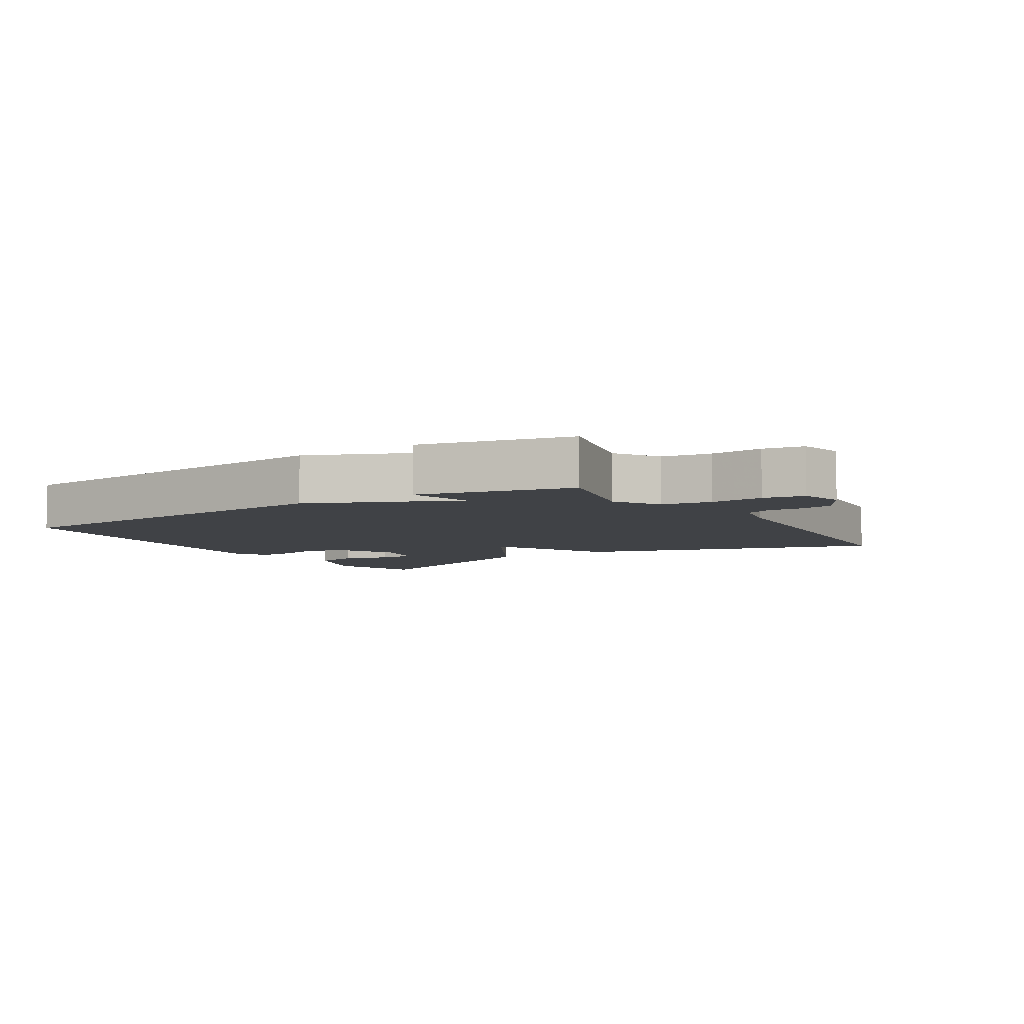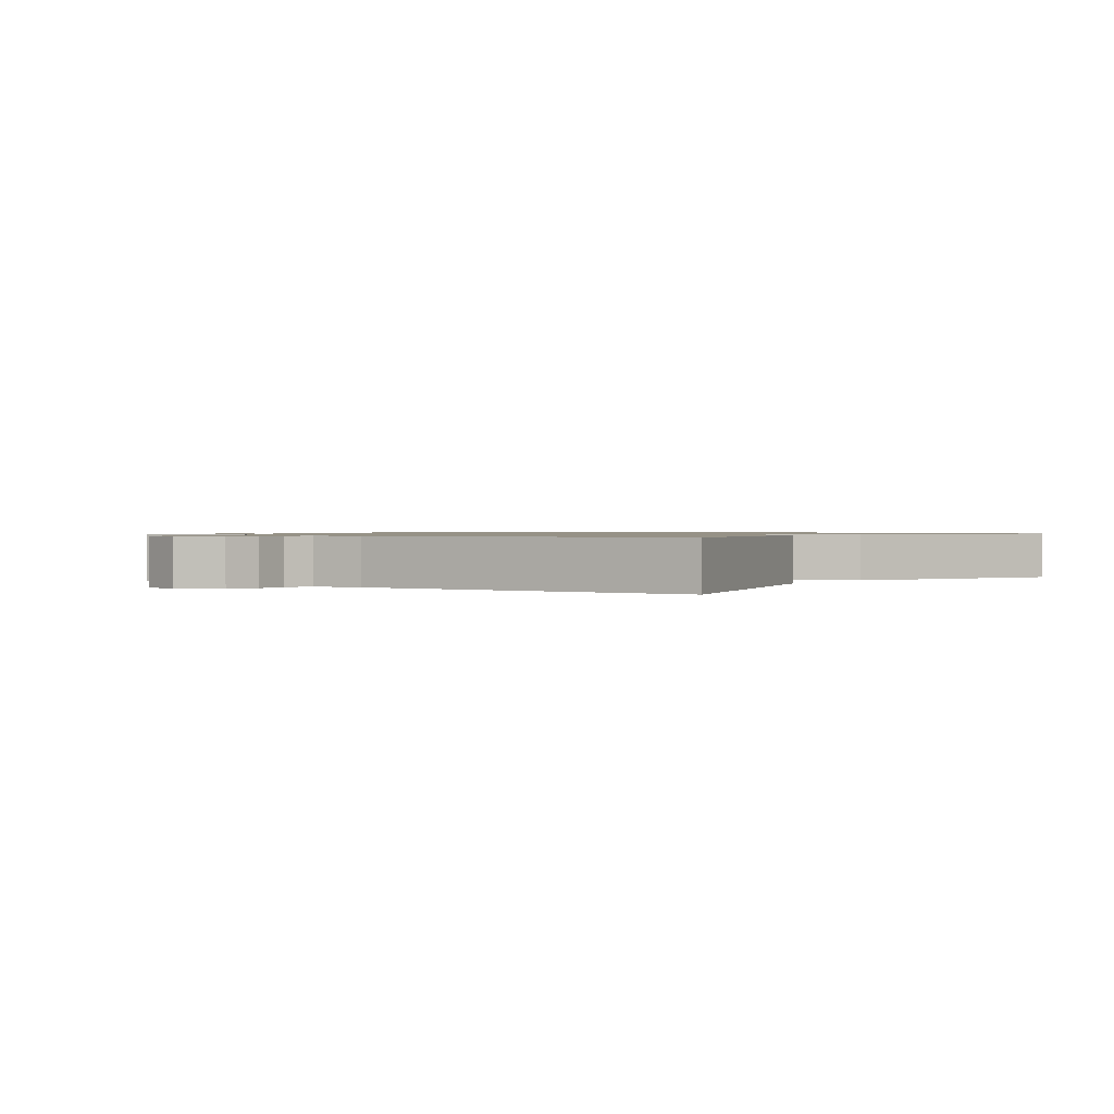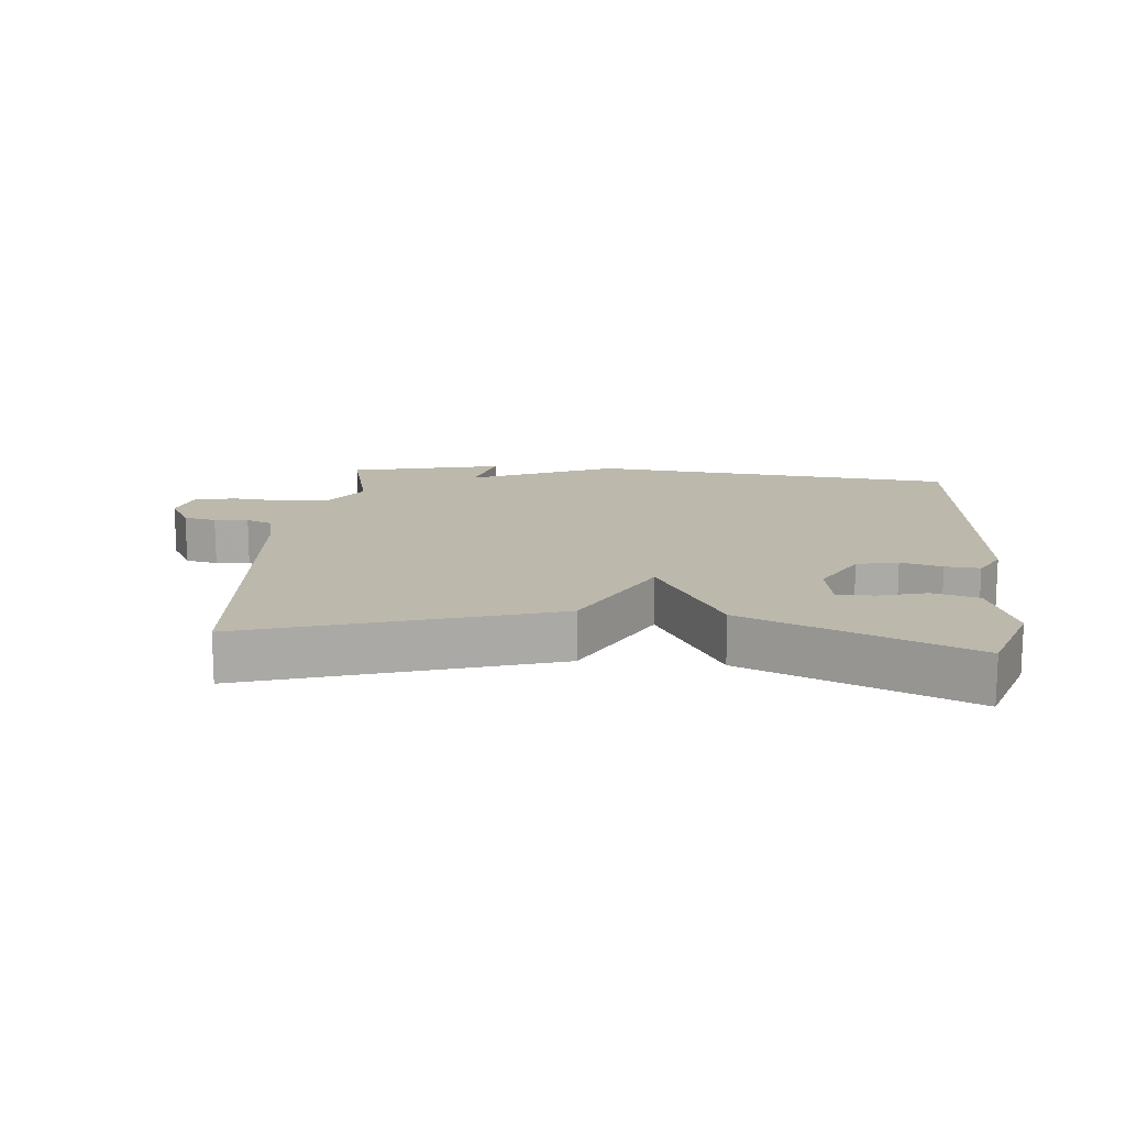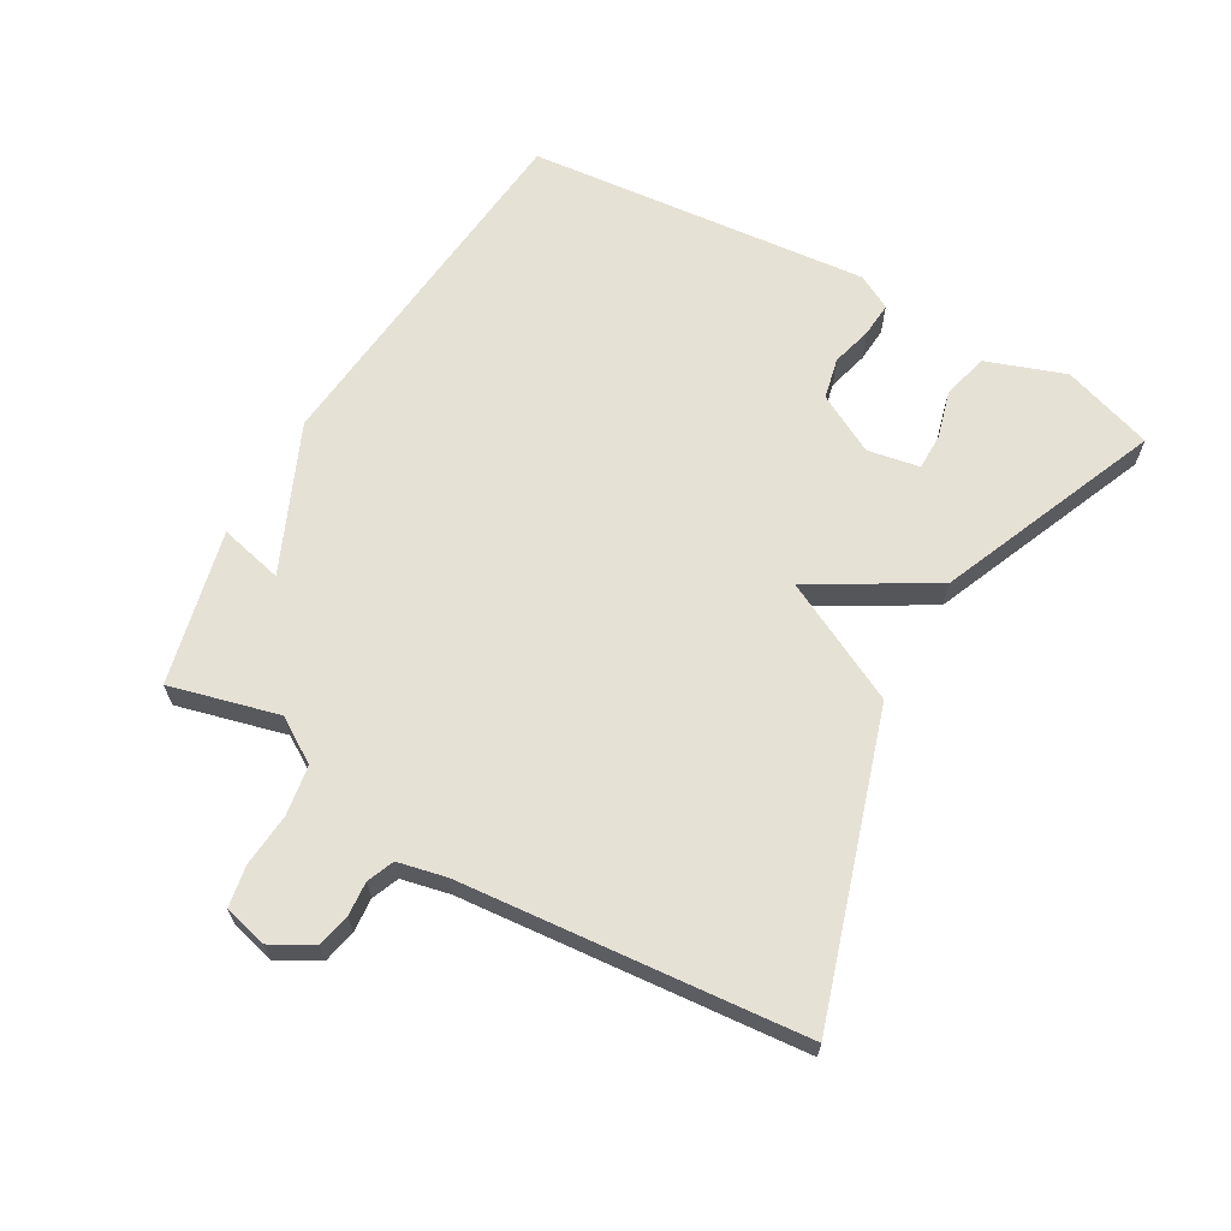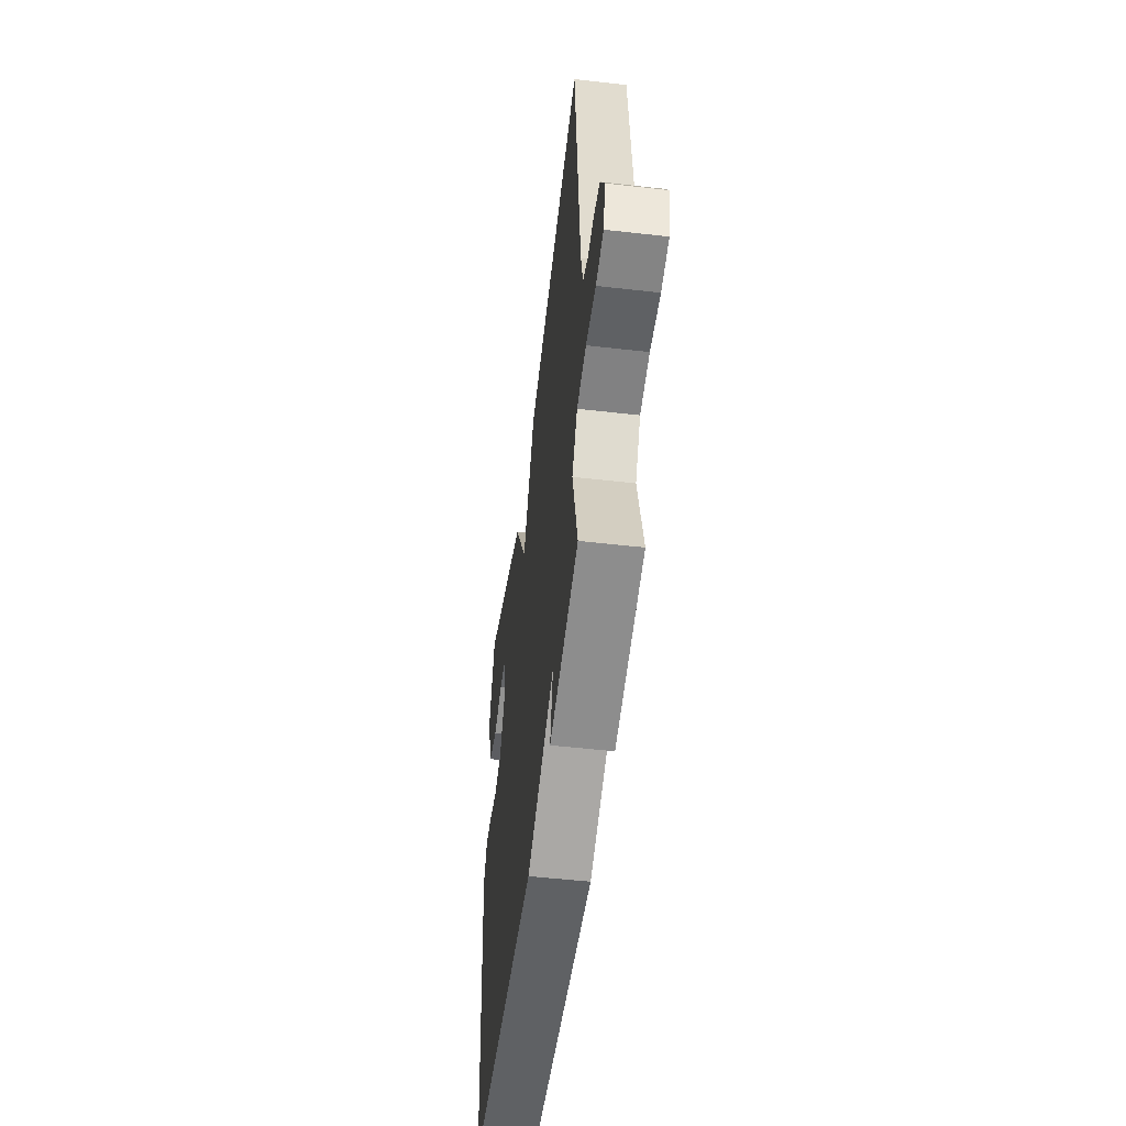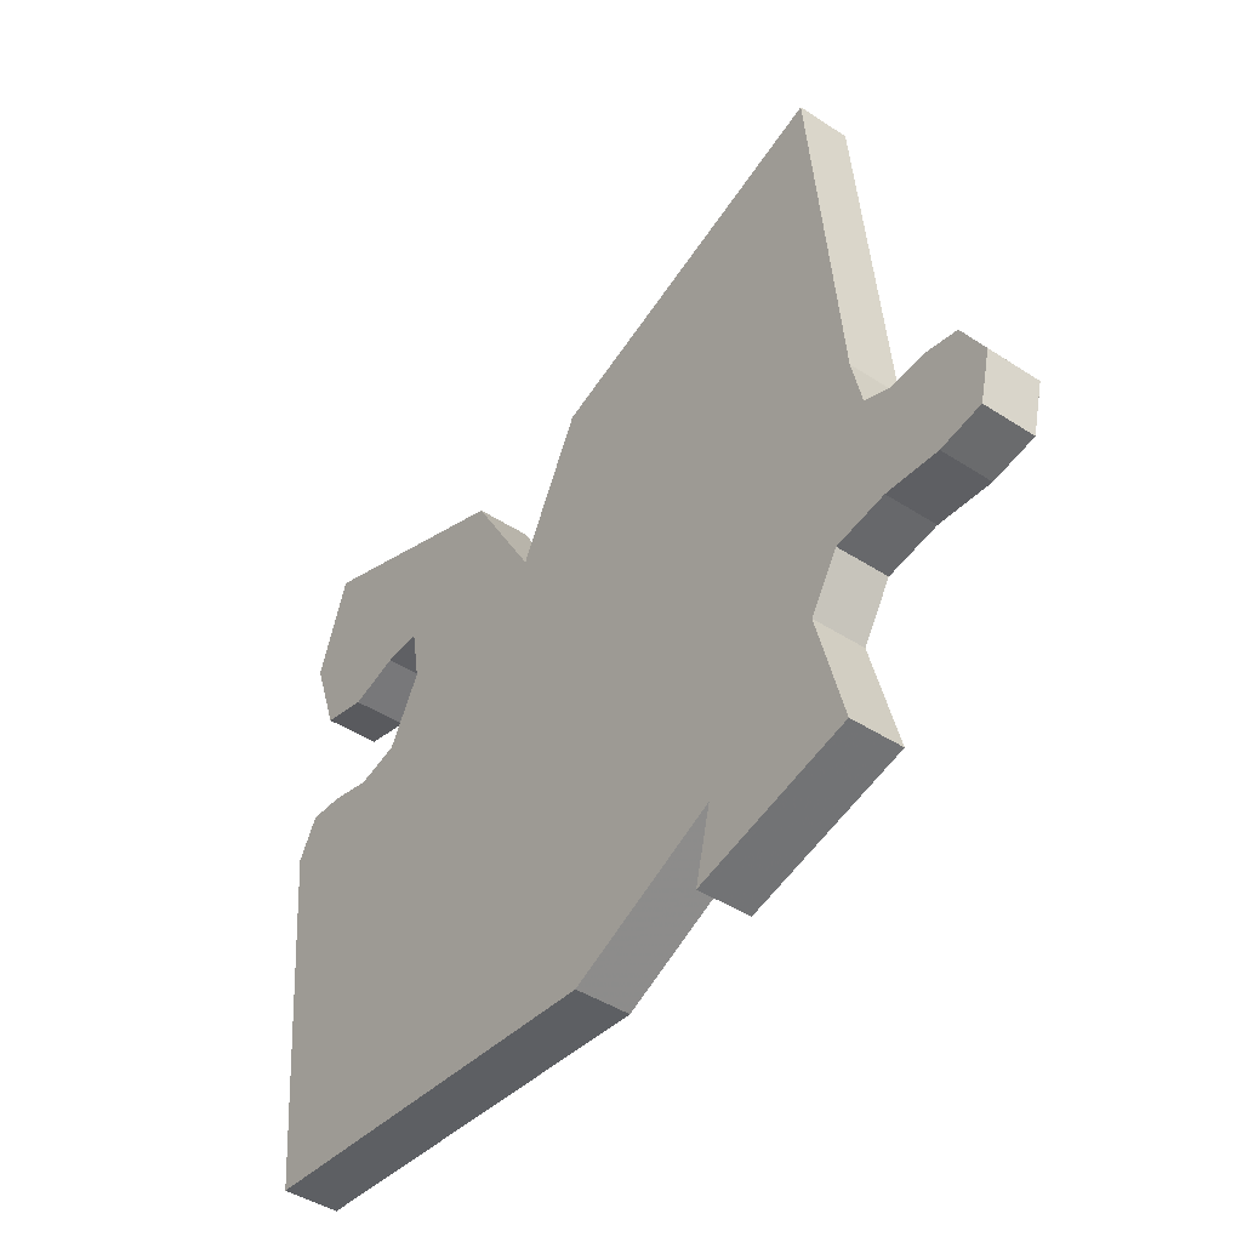
<metadata>
{"format":"obj","ext":"obj","renderer":"f3d","projection":"perspective","resolution":1024,"background":"white","views":[{"elev":-6.3,"azim":-147.8,"up":"+Y"},{"elev":1.0,"azim":-53.0,"up":"+Y"},{"elev":14.6,"azim":5.4,"up":"+Y"},{"elev":64.8,"azim":-60.5,"up":"+Y"},{"elev":-51.4,"azim":-97.1,"up":"+Z"},{"elev":-44.9,"azim":-127.0,"up":"+Z"}]}
</metadata>
<code>
v 0.5 0.07 -0.5
v -0.064 0.07 -0.555
v -0.288 0.07 -0.457
v -0.264 0.07 -0.555
v -0.5 0.07 -0.5
v -0.458 0.07 -0.334
v -0.501 0.07 -0.266
v -0.577 0.07 -0.254
v -0.658 0.07 -0.261
v -0.721 0.07 -0.25
v -0.738 0.07 -0.183
v -0.703 0.07 -0.12
v -0.653 0.07 -0.109
v -0.601 0.07 -0.113
v -0.56 0.07 -0.096
v -0.544 0.07 -0.022
v -0.5 0.07 0.5
v -0.04 0.07 0.357
v 0.054 0.07 0.172
v 0.16 0.07 0.357
v 0.5 0.07 0.5
v 0.547 0.07 0.361
v 0.505 0.07 0.241
v 0.435 0.07 0.222
v 0.361 0.07 0.242
v 0.305 0.07 0.242
v 0.291 0.07 0.162
v 0.34 0.07 0.072
v 0.403 0.07 0.058
v 0.466 0.07 0.075
v 0.519 0.07 0.079
v 0.548 0.07 0.026
v 0.5 0 -0.5
v -0.064 0 -0.555
v -0.288 0 -0.457
v -0.264 0 -0.555
v -0.5 0 -0.5
v -0.458 0 -0.334
v -0.501 0 -0.266
v -0.577 0 -0.254
v -0.658 0 -0.261
v -0.721 0 -0.25
v -0.738 0 -0.183
v -0.703 0 -0.12
v -0.653 0 -0.109
v -0.601 0 -0.113
v -0.56 0 -0.096
v -0.544 0 -0.022
v -0.5 0 0.5
v -0.04 0 0.357
v 0.054 0 0.172
v 0.16 0 0.357
v 0.5 0 0.5
v 0.547 0 0.361
v 0.505 0 0.241
v 0.435 0 0.222
v 0.361 0 0.242
v 0.305 0 0.242
v 0.291 0 0.162
v 0.34 0 0.072
v 0.403 0 0.058
v 0.466 0 0.075
v 0.519 0 0.079
v 0.548 0 0.026
f 1 2 3
f 32 1 3
f 31 32 3
f 30 31 3
f 29 30 3
f 28 29 3
f 27 28 3
f 26 27 3
f 23 24 25
f 22 23 25
f 21 22 25
f 20 21 25
f 20 25 26
f 19 20 26 3
f 18 19 3
f 17 18 3
f 16 17 3
f 12 13 14
f 11 12 14
f 10 11 14
f 9 10 14
f 8 9 14
f 7 8 14 15
f 16 3 4
f 15 16 4
f 7 15 4
f 6 7 4
f 4 5 6
f 35 34 33
f 35 33 64
f 35 64 63
f 35 63 62
f 35 62 61
f 35 61 60
f 35 60 59
f 35 59 58
f 57 56 55
f 57 55 54
f 57 54 53
f 57 53 52
f 58 57 52
f 35 58 52 51
f 35 51 50
f 35 50 49
f 35 49 48
f 46 45 44
f 46 44 43
f 46 43 42
f 46 42 41
f 46 41 40
f 47 46 40 39
f 36 35 48
f 36 48 47
f 36 47 39
f 36 39 38
f 38 37 36
f 1 33 34 2
f 2 34 35 3
f 3 35 36 4
f 4 36 37 5
f 5 37 38 6
f 6 38 39 7
f 7 39 40 8
f 8 40 41 9
f 9 41 42 10
f 10 42 43 11
f 11 43 44 12
f 12 44 45 13
f 13 45 46 14
f 14 46 47 15
f 15 47 48 16
f 16 48 49 17
f 17 49 50 18
f 18 50 51 19
f 19 51 52 20
f 20 52 53 21
f 21 53 54 22
f 22 54 55 23
f 23 55 56 24
f 24 56 57 25
f 25 57 58 26
f 26 58 59 27
f 27 59 60 28
f 28 60 61 29
f 29 61 62 30
f 30 62 63 31
f 31 63 64 32
f 32 64 33 1

</code>
